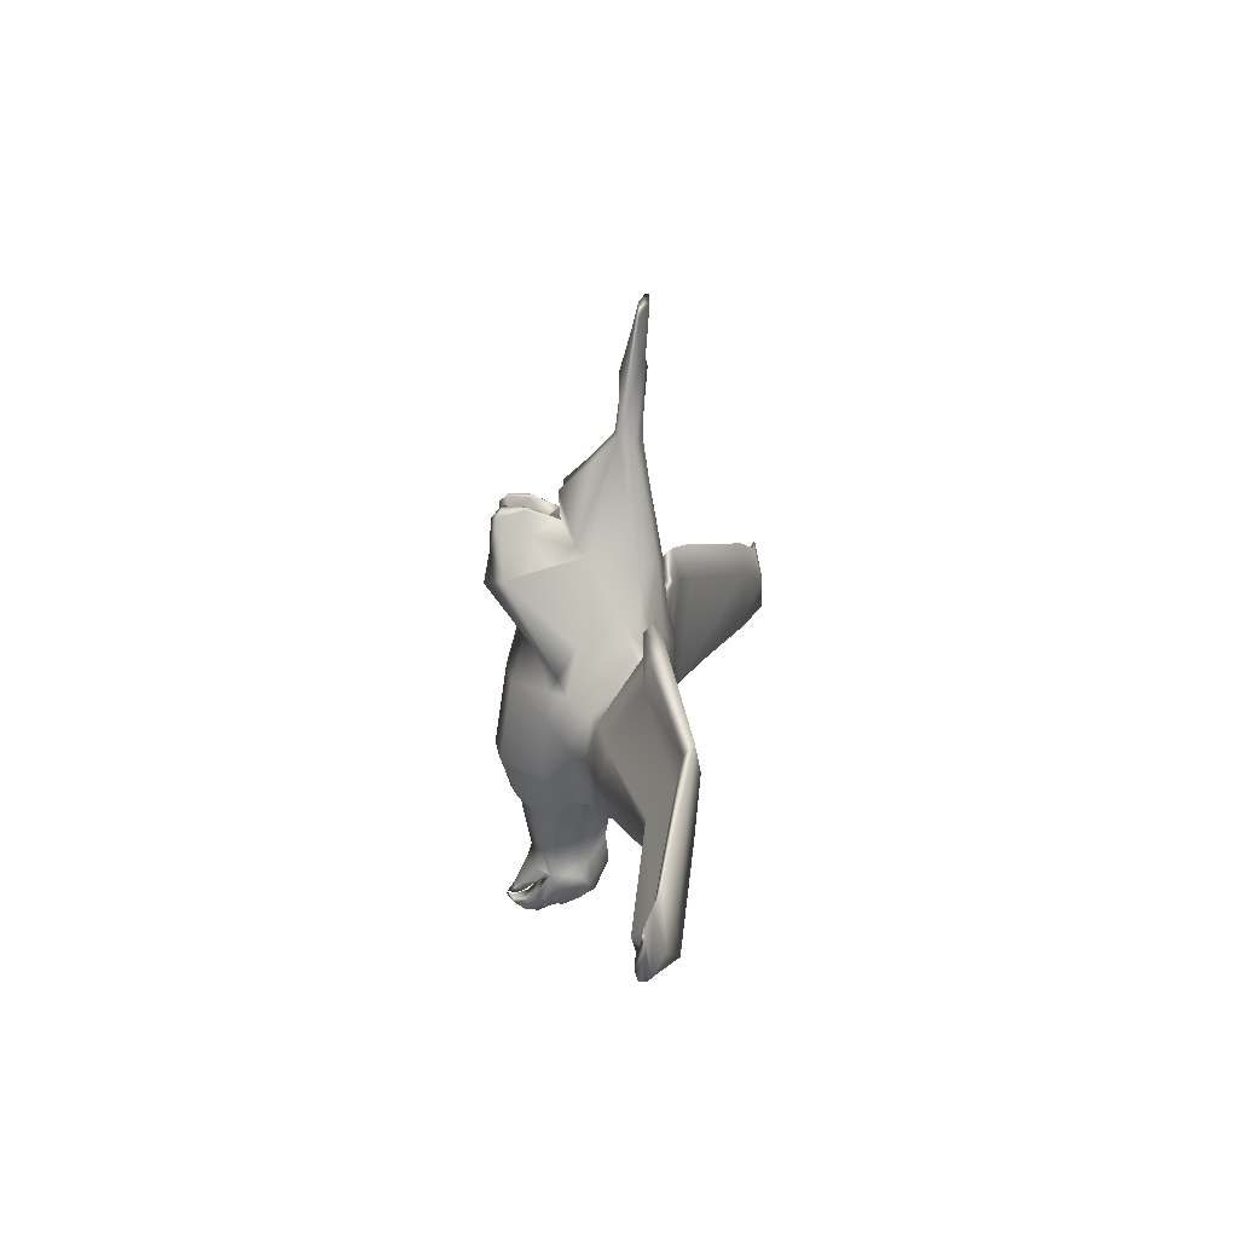
<metadata>
{"format":"obj","ext":"obj","renderer":"f3d","projection":"perspective","resolution":1024,"background":"white","views":[{"elev":19.8,"azim":99.8,"up":"+Y"}]}
</metadata>
<code>
v -0.2021 -0.1714 0.06259
v -0.1933 -0.1548 0.07472
v -0.2262 -0.1579 0.08908
v -0.2268 -0.1725 0.07909
v -0.1994 0.1154 0.09753
v -0.2015 0.1238 0.08813
v -0.2124 0.124 0.08994
v -0.2366 0.2598 -0.01859
v -0.2356 0.1926 -0.01032
v -0.2179 0.1912 -0.01653
v -0.2142 0.2528 -0.01799
v -0.1676 -0.145 0.01896
v -0.1871 -0.1734 0.04006
v -0.1915 -0.1771 0.01115
v -0.1734 -0.1492 -0.007554
v -0.2131 -0.101 -0.06316
v -0.2149 -0.009924 -0.06688
v -0.1802 -0.008884 -0.0628
v -0.1769 -0.1005 -0.05236
v -0.2211 0.07582 -0.05297
v -0.2316 0.1873 -0.03385
v -0.2212 0.1858 -0.03051
v -0.2005 0.07865 -0.03678
v -0.22 0.2486 -0.03917
v -0.1904 0.3077 -0.03985
v -0.2385 0.3092 -0.04104
v -0.2378 0.3107 -0.0312
v -0.1904 0.3083 -0.03599
v -0.1934 0.1179 0.09084
v -0.1846 -0.1133 0.08923
v -0.1633 -0.1219 0.04459
v -0.1549 -0.05884 0.04032
v -0.1854 -0.03575 0.07737
v -0.1492 -0.03345 0.01901
v -0.1622 0.01312 -0.002883
v -0.1576 0.01158 0.01043
v -0.1562 -0.01851 0.0285
v -0.145 -0.07839 0.02102
v 0.2472 -0.0662 -0.1142
v 0.2494 -0.07327 -0.1152
v 0.2491 -0.06177 -0.1182
v 0.247 -0.05455 -0.116
v 0.228 -0.04648 -0.1197
v 0.2286 -0.05838 -0.1182
v -0.1632 -0.1429 -0.01742
v -0.1393 -0.1425 -0.02841
v -0.1342 -0.1394 -0.01319
v -0.1566 -0.14 0.001663
v -0.1666 -0.1027 -0.05869
v -0.1706 -0.003201 -0.06114
v -0.1527 0.02254 -0.0667
v -0.1334 -0.1027 -0.0609
v -0.1636 -0.00769 -0.04491
v -0.144 0.0213 -0.05757
v -0.1343 -0.08741 -0.000611
v -0.1129 -0.09444 -0.01208
v -0.1758 0.06368 0.08127
v -0.1956 0.05462 0.1042
v -0.1945 0.08548 0.007251
v -0.2045 0.09058 0.02037
v -0.1896 0.07661 0.04174
v -0.2186 0.1675 0.006999
v -0.2339 0.1696 0.01064
v -0.2296 0.07263 0.06296
v -0.2041 0.01221 0.06624
v -0.2197 0.08424 0.07918
v -0.1867 0.08754 0.0851
v -0.1966 0.08737 0.09797
v -0.2007 0.1004 0.06001
v -0.2264 0.09076 0.02197
v -0.2154 0.1121 0.06076
v -0.2148 0.1127 0.03605
v -0.213 0.1404 0.03767
v -0.2126 0.1028 0.08823
v -0.1158 -0.09971 -0.06629
v -0.1216 -0.1369 -0.03561
v -0.134 0.01866 -0.07214
v -0.09972 -0.09592 -0.01829
v -0.1063 -0.05206 -0.02181
v -0.1274 -0.04734 -0.01323
v -0.116 -0.1338 -0.02051
v 0.1893 -0.123 -0.1163
v 0.1917 -0.1218 -0.1028
v 0.03641 -0.09631 -0.08916
v 0.02911 -0.09897 -0.1036
v -0.2223 -0.1742 -0.003864
v -0.1003 -0.0968 -0.07217
v 0.02773 -0.08266 -0.1228
v -0.1039 -0.1261 -0.04359
v 0.02151 -0.02347 -0.1269
v -0.09963 0.009447 -0.08291
v 0.03889 -0.07709 -0.08489
v 0.03929 -0.05935 -0.08421
v -0.08521 -0.05679 -0.03038
v -0.08654 -0.0974 -0.02449
v -0.09798 -0.1232 -0.02861
v -0.1376 -0.04535 -0.005705
v -0.09259 0.04211 -0.07972
v -0.1346 0.05086 -0.06413
v -0.1312 0.03996 -0.05378
v -0.08758 0.03162 -0.06602
v 0.1936 -0.04433 -0.1214
v 0.03187 0.006978 -0.123
v 0.03617 -0.003938 -0.1139
v 0.1941 -0.05589 -0.1165
v -0.1808 0.03289 -0.04336
v -0.1712 0.02994 -0.02876
v 0.2473 -0.09831 -0.1192
v 0.2485 -0.09771 -0.1122
v 0.1865 -0.1076 -0.135
v 0.2451 -0.09575 -0.1221
v 0.1915 -0.08141 -0.1324
v 0.2259 -0.08351 -0.13
v 0.1928 -0.08028 -0.1135
v 0.1889 -0.09258 -0.09666
v 0.2274 -0.08282 -0.116
v 0.187 -0.1065 -0.1003
v 0.2449 -0.09042 -0.1085
v -0.2172 0.2574 -0.03641
v -0.2379 0.2601 -0.0375
v -0.2379 0.251 -0.03772
v -0.2037 0.1236 0.06729
v -0.2127 0.1212 0.05695
v -0.2142 0.1232 0.06946
v -0.1251 0.01159 -0.05741
v -0.09972 -0.002029 -0.05888
v 0.03023 -0.03396 -0.1072
v -0.156 -0.03224 0.0354
v -0.2377 0.07072 -0.05305
v -0.2163 0.008213 -0.06004
v -0.2377 -0.008974 -0.06344
v -0.1897 0.02983 -0.0479
v -0.2317 0.122 0.03833
v -0.2281 0.01243 0.07837
v -0.2081 0.1249 0.06733
v -0.2372 -0.0995 -0.06181
v -0.233 -0.174 -0.006728
v -0.2373 0.1883 -0.03531
v -0.2269 -0.03438 0.09111
v -0.2256 -0.114 0.1028
v -0.1725 -0.1471 0.04262
v -0.2182 -0.2558 0.07832
v -0.2103 -0.2348 0.06223
v -0.2267 -0.2333 0.07478
v -0.2258 -0.2572 0.0857
v -0.2124 -0.2177 0.05718
v -0.2272 -0.2175 0.06935
v -0.2221 -0.2849 0.06531
v -0.2271 -0.2881 0.06398
v -0.2288 -0.2767 0.04083
v -0.2204 -0.2754 0.04241
v -0.2068 -0.2463 0.008205
v -0.2184 -0.2611 0.01445
v -0.2312 -0.2626 0.008817
v -0.2323 -0.2302 -0.004674
v -0.2123 -0.2219 0.01043
v -0.2044 -0.213 0.03626
v -0.224 -0.2685 0.09237
v -0.2253 -0.2696 0.09211
v -0.2267 -0.2543 0.07287
v -0.2195 -0.2672 0.08261
v -0.2205 -0.2631 0.08575
v -0.2223 -0.2853 0.07581
v -0.2263 -0.2873 0.07538
v -0.2252 -0.2684 0.09313
v -0.2156 -0.2595 0.07198
v -0.2111 -0.2481 0.06334
v -0.2139 -0.2718 0.07321
v -0.2085 -0.2555 0.06013
v -0.2277 -0.2574 0.05935
v -0.227 -0.2679 0.06764
v -0.22 -0.2743 0.08608
v -0.2263 -0.2777 0.07701
v -0.2255 -0.2749 0.08781
v -0.2284 -0.2365 0.05101
v -0.2048 -0.2391 0.04854
v -0.2231 -0.2789 0.0871
v -0.2253 -0.2731 0.09092
v -0.2251 -0.2709 0.09493
v -0.2291 -0.2768 0.03728
v -0.2191 -0.2755 0.03764
v -0.2109 -0.2711 0.04871
v -0.2112 -0.2721 0.05074
v -0.2083 -0.2661 0.05856
v -0.2071 -0.266 0.05554
v -0.2145 -0.2701 0.05477
v -0.2161 -0.2758 0.05367
v -0.2141 -0.2746 0.05067
v -0.2128 -0.2716 0.0514
v -0.2114 -0.2507 0.06279
v -0.2051 -0.2379 0.05211
v -0.2017 -0.2505 0.02979
v -0.208 -0.2674 0.03742
v -0.2116 -0.263 0.01953
v -0.1992 -0.2461 0.04138
v -0.2044 -0.2624 0.04361
v -0.2012 -0.2374 0.01584
v -0.1976 -0.2349 0.03372
v -0.2048 -0.2404 0.04724
v -0.2045 -0.2385 0.04645
v -0.2086 -0.2575 0.05825
v -0.2065 -0.2574 0.05934
v -0.2042 -0.2399 0.04825
v -0.2047 -0.2366 0.04947
v -0.2048 -0.2384 0.0509
v -0.2097 -0.2491 0.06312
v -0.2101 -0.2503 0.06303
v -0.21 -0.2728 0.05391
v -0.2114 -0.2758 0.05318
v -0.2133 -0.277 0.05618
v -0.2117 -0.2713 0.05728
v -0.2255 -0.2806 0.08746
v -0.2322 -0.2054 -0.001684
v -0.2681 -0.1139 0.0951
v -0.2609 -0.1552 0.07947
v -0.2552 0.115 0.1015
v -0.2435 0.1238 0.09212
v -0.2546 0.1234 0.09186
v -0.2586 0.2525 -0.01487
v -0.2538 0.191 -0.01401
v -0.2943 -0.1458 0.02786
v -0.2921 -0.15 0.000783
v -0.2713 -0.1777 0.01676
v -0.2716 -0.174 0.046
v -0.2613 -0.1014 -0.05976
v -0.2956 -0.1013 -0.04403
v -0.2951 -0.009651 -0.05473
v -0.2613 -0.01023 -0.06362
v -0.2543 0.0756 -0.05064
v -0.2725 0.07817 -0.03172
v -0.2525 0.1856 -0.02831
v -0.2427 0.1872 -0.03308
v -0.2557 0.2483 -0.03667
v -0.2859 0.3071 -0.03315
v -0.2854 0.3077 -0.02932
v -0.2622 0.1174 0.09567
v -0.27 -0.03632 0.08332
v -0.305 -0.05984 0.05087
v -0.2952 -0.1227 0.05386
v -0.3139 -0.03456 0.03057
v -0.3059 -0.01951 0.03902
v -0.3074 0.01058 0.02096
v -0.3047 0.01217 0.007129
v -0.3173 -0.07954 0.03313
v -0.7271 -0.07856 -0.07738
v -0.7274 -0.067 -0.07968
v -0.7294 -0.0744 -0.08148
v -0.7292 -0.08573 -0.07788
v -0.7085 -0.07034 -0.08274
v -0.7083 -0.05852 -0.08487
v -0.3039 -0.1435 -0.005428
v -0.3078 -0.1407 0.01439
v -0.332 -0.1404 0.002817
v -0.329 -0.1435 -0.01298
v -0.3068 -0.1034 -0.04673
v -0.34 -0.1038 -0.04428
v -0.3233 0.02173 -0.0526
v -0.3045 -0.003774 -0.04962
v -0.3091 -0.008341 -0.03258
v -0.3306 0.02038 -0.04236
v -0.3309 -0.0884 0.01531
v -0.3536 -0.09573 0.006936
v -0.2572 0.05421 0.1085
v -0.2802 0.06298 0.0886
v -0.2723 0.08496 0.01271
v -0.2722 0.07606 0.04754
v -0.2607 0.09021 0.02432
v -0.2496 0.1673 0.009176
v -0.2373 0.08412 0.08041
v -0.2536 0.01188 0.06971
v -0.2576 0.08696 0.1023
v -0.2692 0.08699 0.0909
v -0.259 0.09998 0.0641
v -0.2388 0.09068 0.02284
v -0.2504 0.1402 0.04035
v -0.2486 0.1125 0.03843
v -0.2445 0.1119 0.06281
v -0.2433 0.1026 0.09039
v -0.3477 -0.138 -0.01762
v -0.3582 -0.101 -0.04715
v -0.3425 0.01759 -0.05539
v -0.34 -0.04843 0.003811
v -0.362 -0.05345 -0.001734
v -0.3675 -0.09738 0.002629
v -0.3511 -0.1351 -0.001892
v -0.6661 -0.1335 -0.0799
v -0.5022 -0.1034 -0.07715
v -0.5091 -0.1015 -0.06239
v -0.6678 -0.1317 -0.06634
v -0.2429 -0.1743 -0.002418
v -0.3744 -0.09831 -0.05082
v -0.3664 -0.1275 -0.02305
v -0.5022 -0.0865 -0.09585
v -0.4983 -0.02702 -0.0983
v -0.378 0.007909 -0.06125
v -0.5121 -0.08255 -0.05741
v -0.3814 -0.09904 -0.001678
v -0.384 -0.05846 -0.00728
v -0.5131 -0.06486 -0.05615
v -0.3703 -0.1247 -0.00738
v -0.3288 -0.0463 0.009836
v -0.3849 0.04047 -0.05708
v -0.3879 0.02993 -0.04281
v -0.343 0.03887 -0.03679
v -0.3413 0.0498 -0.04751
v -0.6732 -0.05535 -0.08862
v -0.673 -0.06665 -0.0831
v -0.5132 -0.008479 -0.08412
v -0.5096 0.00287 -0.09297
v -0.2923 0.03215 -0.03553
v -0.2997 0.02909 -0.01974
v -0.7273 -0.1099 -0.07373
v -0.7265 -0.1109 -0.08073
v -0.7245 -0.1084 -0.08392
v -0.6647 -0.1189 -0.09951
v -0.7056 -0.09595 -0.09345
v -0.6705 -0.09286 -0.09792
v -0.6709 -0.09082 -0.07905
v -0.7063 -0.09459 -0.07941
v -0.6655 -0.1021 -0.06184
v -0.6633 -0.1162 -0.06491
v -0.7237 -0.1024 -0.07061
v -0.2583 0.2572 -0.03352
v -0.2553 0.1232 0.07091
v -0.2478 0.1209 0.05941
v -0.2447 0.123 0.0716
v -0.3492 0.01042 -0.03956
v -0.3744 -0.003542 -0.03748
v -0.5059 -0.03844 -0.07864
v -0.305 -0.03324 0.04587
v -0.2591 0.007927 -0.05704
v -0.2841 0.0292 -0.04127
v -0.251 0.1246 0.07035
v -0.2861 -0.1479 0.0506
v -0.2536 -0.1717 0.06621
v -0.2343 -0.256 0.07945
v -0.2447 -0.235 0.06465
v -0.2436 -0.2179 0.05938
v -0.2319 -0.285 0.066
v -0.237 -0.2756 0.04358
v -0.2556 -0.2467 0.01163
v -0.243 -0.2612 0.01618
v -0.2501 -0.2221 0.01308
v -0.2545 -0.2133 0.03978
v -0.2263 -0.2693 0.09162
v -0.2324 -0.2673 0.08352
v -0.231 -0.2632 0.0865
v -0.2303 -0.2853 0.07638
v -0.2436 -0.2483 0.06562
v -0.2378 -0.2597 0.07353
v -0.2392 -0.2719 0.07498
v -0.2466 -0.2558 0.06281
v -0.2313 -0.2743 0.08688
v -0.2521 -0.2394 0.05187
v -0.2281 -0.2789 0.08746
v -0.2389 -0.2756 0.03903
v -0.245 -0.2723 0.05311
v -0.2456 -0.2713 0.05115
v -0.2468 -0.2664 0.06126
v -0.2484 -0.2663 0.05844
v -0.2412 -0.2703 0.05665
v -0.2433 -0.2718 0.05355
v -0.242 -0.2748 0.05263
v -0.2396 -0.2759 0.05532
v -0.2433 -0.2509 0.06503
v -0.2513 -0.2382 0.05536
v -0.2576 -0.2509 0.03371
v -0.249 -0.2633 0.02216
v -0.2501 -0.2677 0.04038
v -0.2529 -0.2627 0.04702
v -0.2585 -0.2465 0.04556
v -0.2602 -0.2378 0.01999
v -0.2613 -0.2354 0.03819
v -0.2522 -0.2408 0.05056
v -0.2526 -0.2388 0.04982
v -0.2467 -0.2578 0.06093
v -0.2526 -0.2395 0.05213
v -0.2486 -0.257 0.0629
v -0.2526 -0.2402 0.05165
v -0.252 -0.237 0.05279
v -0.2517 -0.2387 0.0542
v -0.245 -0.2493 0.06559
v -0.2447 -0.2505 0.06546
v -0.2457 -0.2731 0.05642
v -0.2444 -0.276 0.0555
v -0.242 -0.2772 0.0582
v -0.2436 -0.2716 0.05953
v -0.2324 -0.2054 -0.001673
f 16 225 136
f 16 137 225
f 16 86 137
f 137 290 225
f 86 213 137
f 86 156 213
f 137 388 290
f 388 343 290
f 213 388 137
f 213 155 388
f 134 139 65
f 33 65 139
f 134 270 139
f 237 139 270
f 3 2 140
f 30 140 2
f 215 335 3
f 4 3 335
f 388 155 343
f 226 225 222
f 290 222 225
f 368 342 356
f 165 345 159
f 355 212 179
f 164 212 348
f 355 348 212
f 353 355 179
f 382 381 383
f 377 383 381
f 377 379 378
f 374 379 375
f 380 381 366
f 362 384 363
f 385 363 384
f 361 387 362
f 384 362 387
f 364 386 361
f 387 361 386
f 363 385 364
f 386 364 385
f 359 357 387
f 385 340 386
f 387 357 384
f 339 359 387
f 351 359 339
f 386 339 387
f 340 339 386
f 385 384 340
f 357 340 384
f 369 368 356
f 370 369 358
f 356 358 369
f 368 367 341
f 344 338 224
f 335 224 338
f 338 344 373
f 375 338 373
f 380 338 375
f 374 359 376
f 360 359 374
f 349 366 382
f 381 382 366
f 349 382 350
f 350 383 365
f 365 383 354
f 377 354 383
f 383 350 382
f 377 381 380
f 377 380 375
f 377 375 379
f 338 380 337
f 366 337 380
f 376 378 374
f 379 374 378
f 352 378 351
f 351 378 376
f 352 354 378
f 377 378 354
f 359 351 376
f 358 360 370
f 367 373 372
f 367 372 341
f 374 371 360
f 370 360 371
f 346 350 160
f 365 160 350
f 343 155 341
f 367 369 370
f 367 371 373
f 371 374 373
f 375 373 374
f 372 373 343
f 344 343 373
f 372 343 341
f 370 371 367
f 368 341 342
f 368 369 367
f 366 349 337
f 160 365 175
f 354 175 365
f 348 351 339
f 150 340 180
f 356 180 340
f 364 361 363
f 362 363 361
f 357 359 358
f 360 358 359
f 356 340 358
f 357 358 340
f 154 180 342
f 356 342 180
f 174 353 178
f 179 178 353
f 353 351 355
f 348 355 351
f 170 175 352
f 354 352 175
f 173 171 351
f 351 353 173
f 174 173 353
f 347 346 345
f 346 347 350
f 336 350 347
f 352 351 170
f 171 170 351
f 350 336 349
f 337 349 336
f 165 145 345
f 347 345 145
f 348 339 164
f 149 164 339
f 347 145 336
f 159 345 160
f 346 160 345
f 224 223 344
f 343 344 223
f 223 290 343
f 342 341 154
f 155 154 341
f 149 339 150
f 340 150 339
f 335 338 4
f 147 4 338
f 338 337 147
f 144 147 337
f 337 336 144
f 145 144 336
f 239 334 214
f 215 214 334
f 334 239 221
f 221 224 334
f 335 215 224
f 334 224 215
f 237 214 139
f 140 139 214
f 131 228 331
f 228 227 331
f 332 331 227
f 258 310 227
f 332 227 310
f 138 232 121
f 233 121 232
f 138 129 232
f 229 232 129
f 230 229 332
f 331 332 229
f 131 136 228
f 225 228 136
f 230 311 265
f 243 265 311
f 311 259 243
f 301 240 259
f 243 259 240
f 268 220 267
f 265 267 220
f 326 333 217
f 218 217 333
f 218 333 236
f 324 236 333
f 326 325 333
f 333 325 324
f 243 242 265
f 275 267 276
f 273 276 267
f 63 274 133
f 267 275 268
f 270 134 64
f 263 241 270
f 330 270 241
f 330 241 240
f 266 265 264
f 242 264 265
f 64 133 269
f 274 269 133
f 238 237 330
f 270 330 237
f 268 275 63
f 274 63 275
f 276 325 277
f 326 277 325
f 278 269 277
f 274 277 269
f 332 310 230
f 259 311 258
f 310 258 311
f 260 327 282
f 283 282 327
f 303 328 304
f 327 304 328
f 305 257 281
f 254 253 279
f 285 279 253
f 297 300 284
f 285 284 300
f 297 284 298
f 283 298 284
f 291 295 280
f 281 280 295
f 291 280 292
f 279 292 280
f 261 244 301
f 240 301 244
f 229 129 331
f 131 331 129
f 244 238 240
f 330 240 238
f 216 236 271
f 272 271 236
f 266 264 273
f 272 273 264
f 261 252 244
f 221 244 252
f 221 252 222
f 251 222 252
f 255 226 251
f 222 251 226
f 322 321 319
f 320 319 321
f 329 318 299
f 320 299 318
f 262 261 282
f 301 282 261
f 328 329 298
f 299 298 329
f 327 328 283
f 298 283 328
f 295 294 302
f 309 302 294
f 294 317 309
f 306 309 317
f 317 316 306
f 250 306 316
f 316 314 250
f 246 250 314
f 247 246 313
f 314 313 246
f 313 312 247
f 248 247 312
f 312 322 248
f 245 248 322
f 322 319 245
f 249 245 319
f 319 318 249
f 307 249 318
f 318 329 307
f 308 307 329
f 329 328 308
f 303 308 328
f 304 327 260
f 260 257 304
f 305 304 257
f 281 295 305
f 302 305 295
f 302 309 303
f 308 303 309
f 289 288 321
f 296 321 288
f 320 321 299
f 296 299 321
f 315 317 293
f 294 293 317
f 315 293 286
f 287 286 293
f 292 300 287
f 288 287 300
f 217 216 278
f 271 278 216
f 217 278 326
f 277 326 278
f 325 276 324
f 273 324 276
f 236 324 272
f 273 272 324
f 265 220 230
f 231 230 220
f 220 323 231
f 233 231 323
f 323 120 233
f 121 233 120
f 219 8 235
f 27 235 8
f 120 323 26
f 234 26 323
f 234 323 220
f 255 258 226
f 227 226 258
f 289 321 312
f 322 312 321
f 319 320 318
f 307 306 249
f 250 249 306
f 317 315 316
f 314 316 315
f 315 286 314
f 313 314 286
f 286 289 313
f 312 313 289
f 311 230 310
f 309 306 308
f 307 308 306
f 305 302 304
f 303 304 302
f 301 259 282
f 260 282 259
f 279 285 292
f 300 292 285
f 296 288 297
f 300 297 288
f 299 296 298
f 297 298 296
f 293 294 291
f 295 291 294
f 293 291 287
f 292 287 291
f 222 290 223
f 289 286 288
f 287 288 286
f 256 255 254
f 251 254 255
f 284 285 262
f 253 262 285
f 284 262 283
f 282 283 262
f 280 281 256
f 257 256 281
f 280 256 279
f 254 279 256
f 263 269 271
f 278 271 269
f 277 274 276
f 275 276 274
f 273 267 266
f 272 264 271
f 263 271 264
f 270 64 263
f 269 263 64
f 220 268 9
f 63 9 268
f 266 267 265
f 242 241 264
f 263 264 241
f 252 261 253
f 262 253 261
f 260 259 257
f 258 257 259
f 258 255 257
f 256 257 255
f 254 251 253
f 252 253 251
f 250 246 249
f 245 249 246
f 248 245 247
f 246 247 245
f 221 239 244
f 238 244 239
f 243 240 242
f 241 242 240
f 234 220 235
f 239 214 238
f 237 238 214
f 236 216 218
f 220 219 235
f 26 234 27
f 235 27 234
f 233 232 231
f 232 229 231
f 230 231 229
f 228 225 227
f 226 227 225
f 224 221 223
f 222 223 221
f 9 8 220
f 219 220 8
f 217 218 216
f 3 140 215
f 214 215 140
f 155 213 156
f 86 16 15
f 19 15 16
f 153 194 181
f 165 159 158
f 212 177 179
f 177 212 163
f 164 163 212
f 177 172 179
f 203 205 207
f 206 207 205
f 203 199 200
f 205 204 191
f 209 208 188
f 189 188 208
f 208 211 189
f 186 189 211
f 211 210 186
f 187 186 210
f 210 209 187
f 188 187 209
f 183 184 211
f 151 209 210
f 183 211 208
f 148 210 211
f 184 148 211
f 168 148 184
f 148 151 210
f 183 208 151
f 209 151 208
f 194 193 181
f 181 193 182
f 196 182 193
f 192 194 152
f 1 146 13
f 157 13 146
f 146 200 198
f 204 200 146
f 157 146 198
f 184 199 201
f 184 185 199
f 205 191 206
f 167 206 191
f 206 167 166
f 207 166 190
f 203 207 176
f 190 176 207
f 166 207 206
f 205 203 204
f 204 203 200
f 191 204 143
f 146 143 204
f 201 199 202
f 203 202 199
f 202 169 168
f 202 168 201
f 203 176 202
f 169 202 176
f 168 184 201
f 185 182 196
f 198 192 197
f 197 192 152
f 199 185 195
f 196 195 185
f 166 161 160
f 160 190 166
f 155 156 152
f 193 192 196
f 195 192 198
f 200 199 198
f 195 198 199
f 157 198 156
f 197 156 198
f 156 197 152
f 195 196 192
f 152 194 153
f 193 194 192
f 167 191 143
f 176 190 175
f 160 175 190
f 168 163 148
f 181 151 180
f 150 180 151
f 189 186 188
f 187 188 186
f 185 184 182
f 183 182 184
f 183 151 182
f 181 182 151
f 181 180 153
f 154 153 180
f 179 172 178
f 174 178 172
f 163 168 177
f 172 177 168
f 176 175 169
f 170 169 175
f 171 173 168
f 174 172 173
f 168 173 172
f 162 158 161
f 142 162 166
f 161 166 162
f 171 168 170
f 169 170 168
f 143 142 167
f 166 167 142
f 162 145 158
f 165 158 145
f 149 148 164
f 163 164 148
f 145 162 142
f 161 158 160
f 159 160 158
f 156 14 157
f 13 157 14
f 86 14 156
f 155 152 154
f 153 154 152
f 151 148 150
f 149 150 148
f 147 146 4
f 1 4 146
f 144 143 147
f 146 147 143
f 145 142 144
f 143 144 142
f 2 141 30
f 31 30 141
f 31 141 12
f 13 12 141
f 141 2 13
f 1 13 2
f 140 30 139
f 33 139 30
f 17 131 130
f 132 18 130
f 17 130 18
f 132 106 18
f 50 18 106
f 24 21 121
f 138 121 21
f 20 129 21
f 138 21 129
f 130 20 132
f 23 132 20
f 16 136 17
f 131 17 136
f 35 107 59
f 23 59 107
f 53 107 35
f 35 34 53
f 97 53 34
f 59 10 60
f 62 60 10
f 6 135 7
f 124 7 135
f 122 135 29
f 6 29 135
f 123 124 135
f 123 135 122
f 36 35 59
f 69 60 72
f 73 72 60
f 70 63 133
f 73 60 62
f 134 65 64
f 128 37 65
f 58 65 37
f 37 128 34
f 36 59 57
f 61 57 59
f 70 133 66
f 64 66 133
f 65 33 128
f 32 128 33
f 70 73 63
f 62 63 73
f 124 123 71
f 72 71 123
f 70 66 71
f 74 71 66
f 106 132 23
f 106 107 50
f 53 50 107
f 79 125 80
f 54 80 125
f 125 126 100
f 101 100 126
f 51 99 77
f 81 47 76
f 46 76 47
f 81 96 78
f 95 78 96
f 79 78 94
f 95 94 78
f 77 91 75
f 87 75 91
f 76 75 89
f 87 89 75
f 34 38 97
f 55 97 38
f 131 129 130
f 20 130 129
f 128 32 34
f 38 34 32
f 67 29 68
f 5 68 29
f 67 57 69
f 61 69 57
f 12 48 38
f 55 38 48
f 45 48 15
f 12 15 48
f 15 19 45
f 49 45 19
f 115 117 116
f 118 116 117
f 115 114 93
f 127 93 114
f 97 55 80
f 56 80 55
f 93 127 94
f 126 94 127
f 94 126 79
f 125 79 126
f 103 90 98
f 91 98 90
f 102 112 103
f 90 103 112
f 43 113 102
f 112 102 113
f 42 111 43
f 113 43 111
f 111 42 108
f 41 108 42
f 40 109 41
f 108 41 109
f 39 118 40
f 109 40 118
f 44 116 39
f 118 39 116
f 105 114 44
f 116 44 114
f 104 127 105
f 114 105 127
f 101 126 104
f 127 104 126
f 125 100 54
f 99 51 100
f 54 100 51
f 98 91 99
f 77 99 91
f 104 103 101
f 98 101 103
f 92 84 117
f 83 117 84
f 92 117 93
f 115 93 117
f 90 112 88
f 110 88 112
f 85 88 82
f 110 82 88
f 84 96 85
f 89 85 96
f 68 5 74
f 7 74 5
f 71 74 124
f 7 124 74
f 69 72 122
f 123 122 72
f 69 122 67
f 29 67 122
f 22 10 23
f 59 23 10
f 24 119 22
f 10 22 119
f 121 120 24
f 119 24 120
f 27 8 28
f 11 28 8
f 25 119 26
f 120 26 119
f 119 25 10
f 18 50 19
f 49 19 50
f 118 117 109
f 83 109 117
f 115 116 114
f 43 102 44
f 105 44 102
f 111 110 113
f 112 113 110
f 108 82 111
f 110 111 82
f 109 83 108
f 82 108 83
f 23 107 106
f 105 102 104
f 103 104 102
f 101 98 100
f 99 100 98
f 54 53 80
f 97 80 53
f 96 81 89
f 76 89 81
f 96 84 95
f 92 95 84
f 95 92 94
f 93 94 92
f 91 90 87
f 88 87 90
f 89 87 85
f 88 85 87
f 86 15 14
f 85 82 84
f 83 84 82
f 45 49 46
f 52 46 49
f 47 81 56
f 78 56 81
f 80 56 79
f 78 79 56
f 51 77 52
f 75 52 77
f 46 52 76
f 75 76 52
f 74 66 68
f 58 68 66
f 73 70 72
f 71 72 70
f 60 69 61
f 58 57 68
f 67 68 57
f 66 64 58
f 65 58 64
f 63 62 9
f 10 9 62
f 60 61 59
f 58 37 57
f 36 57 37
f 56 55 47
f 48 47 55
f 50 53 51
f 54 51 53
f 52 49 51
f 50 51 49
f 48 45 47
f 46 47 45
f 39 42 44
f 43 44 42
f 42 39 41
f 40 41 39
f 32 31 38
f 12 38 31
f 37 34 36
f 35 36 34
f 10 25 28
f 33 30 32
f 31 32 30
f 5 29 6
f 11 10 28
f 28 25 27
f 26 27 25
f 21 24 22
f 23 20 22
f 21 22 20
f 19 16 18
f 17 18 16
f 15 12 14
f 13 14 12
f 11 8 10
f 9 10 8
f 6 7 5
f 4 1 3
f 2 3 1

</code>
